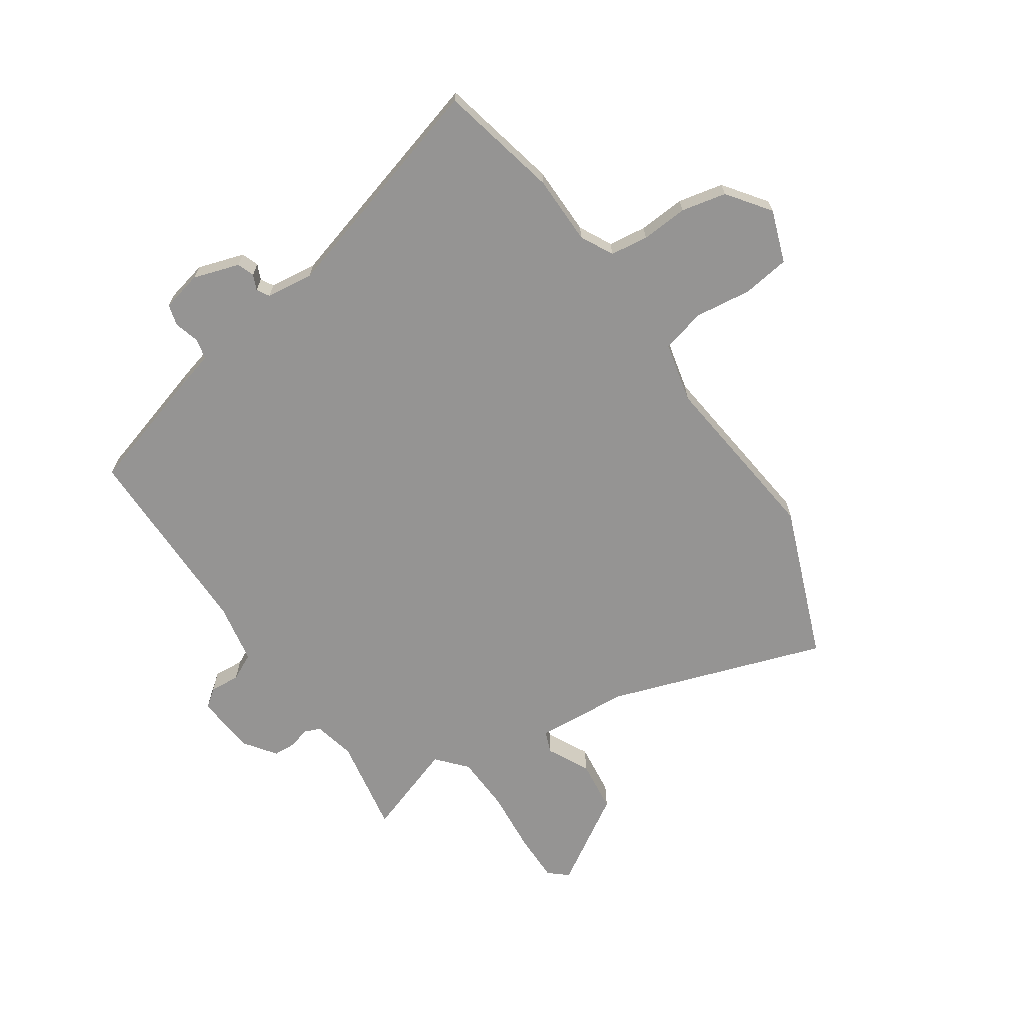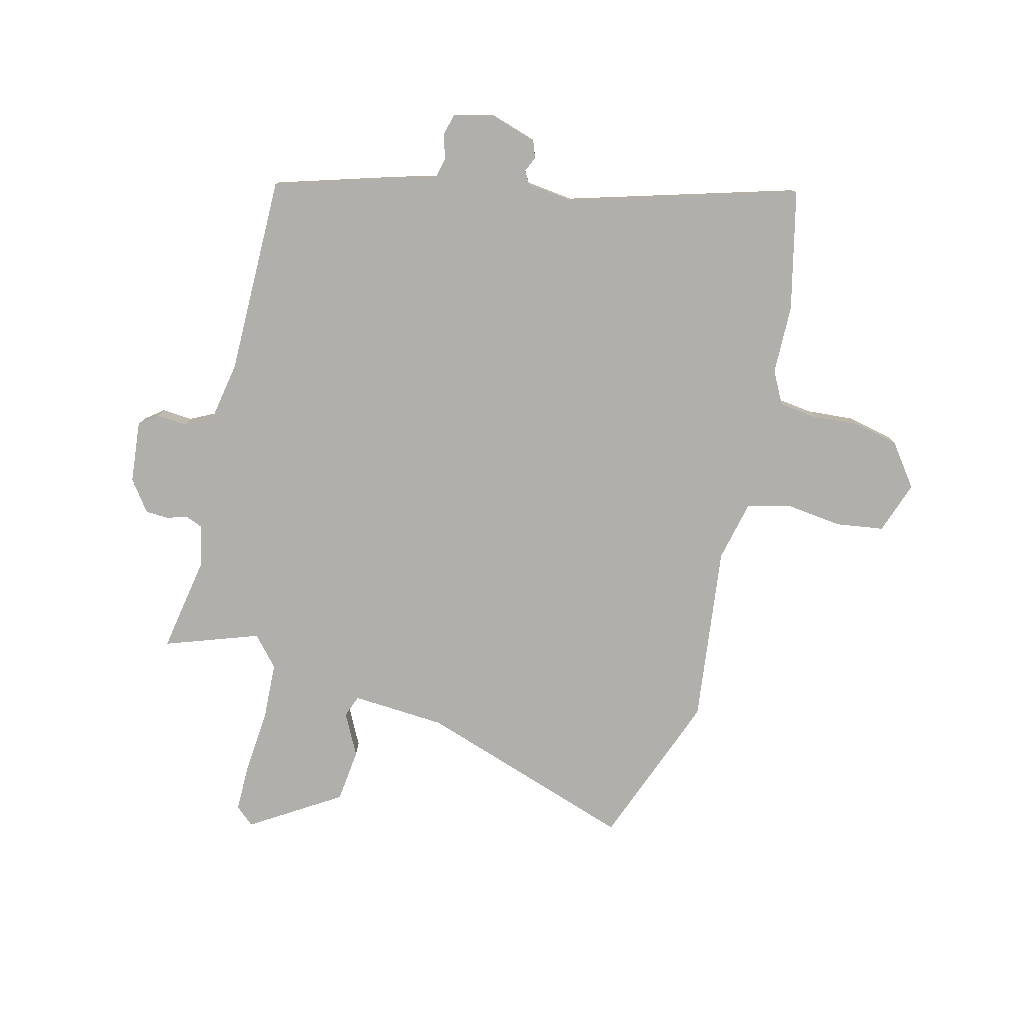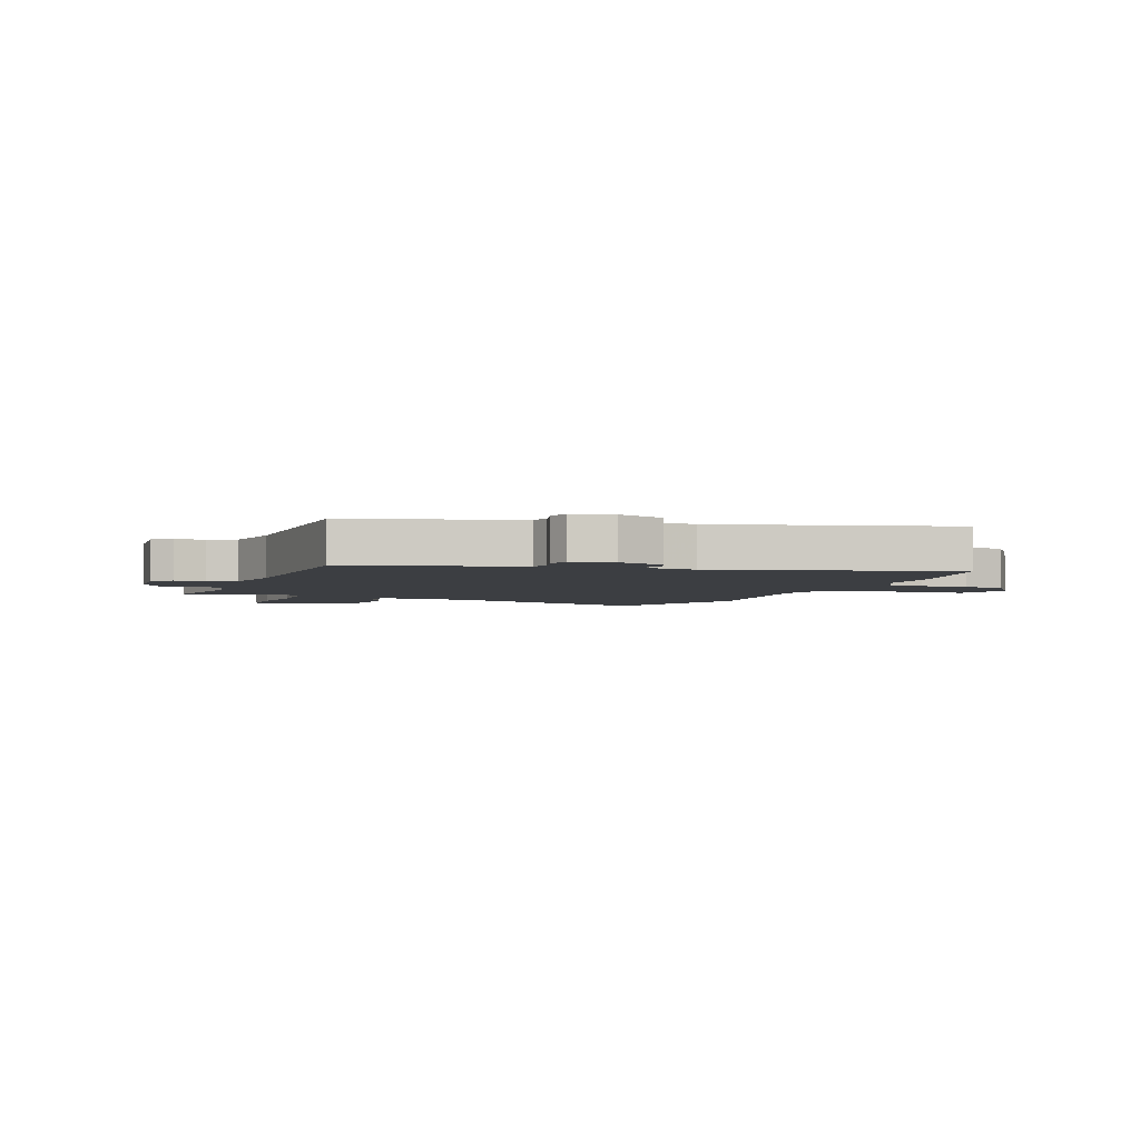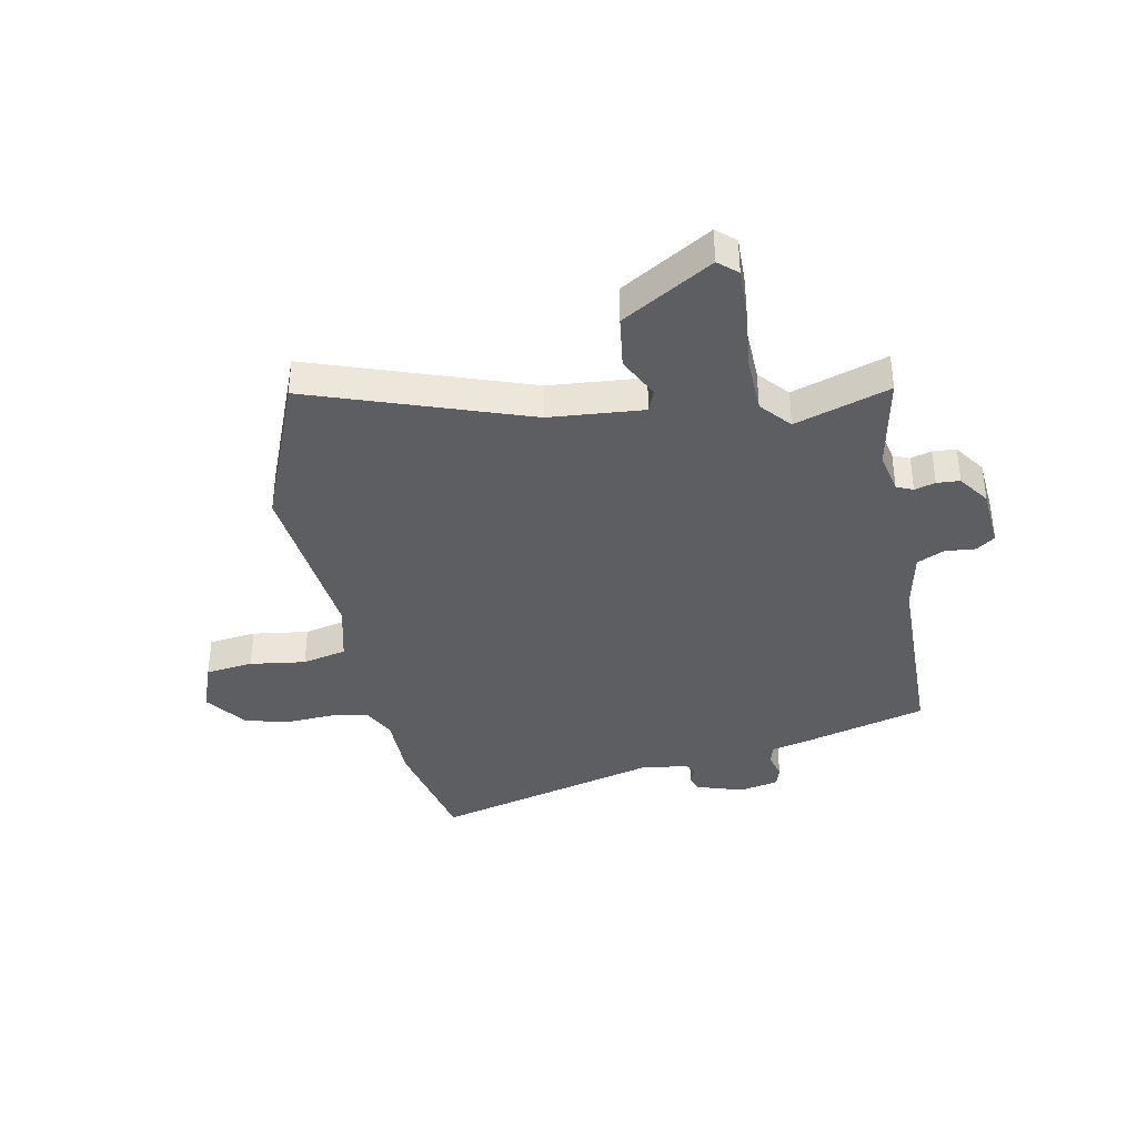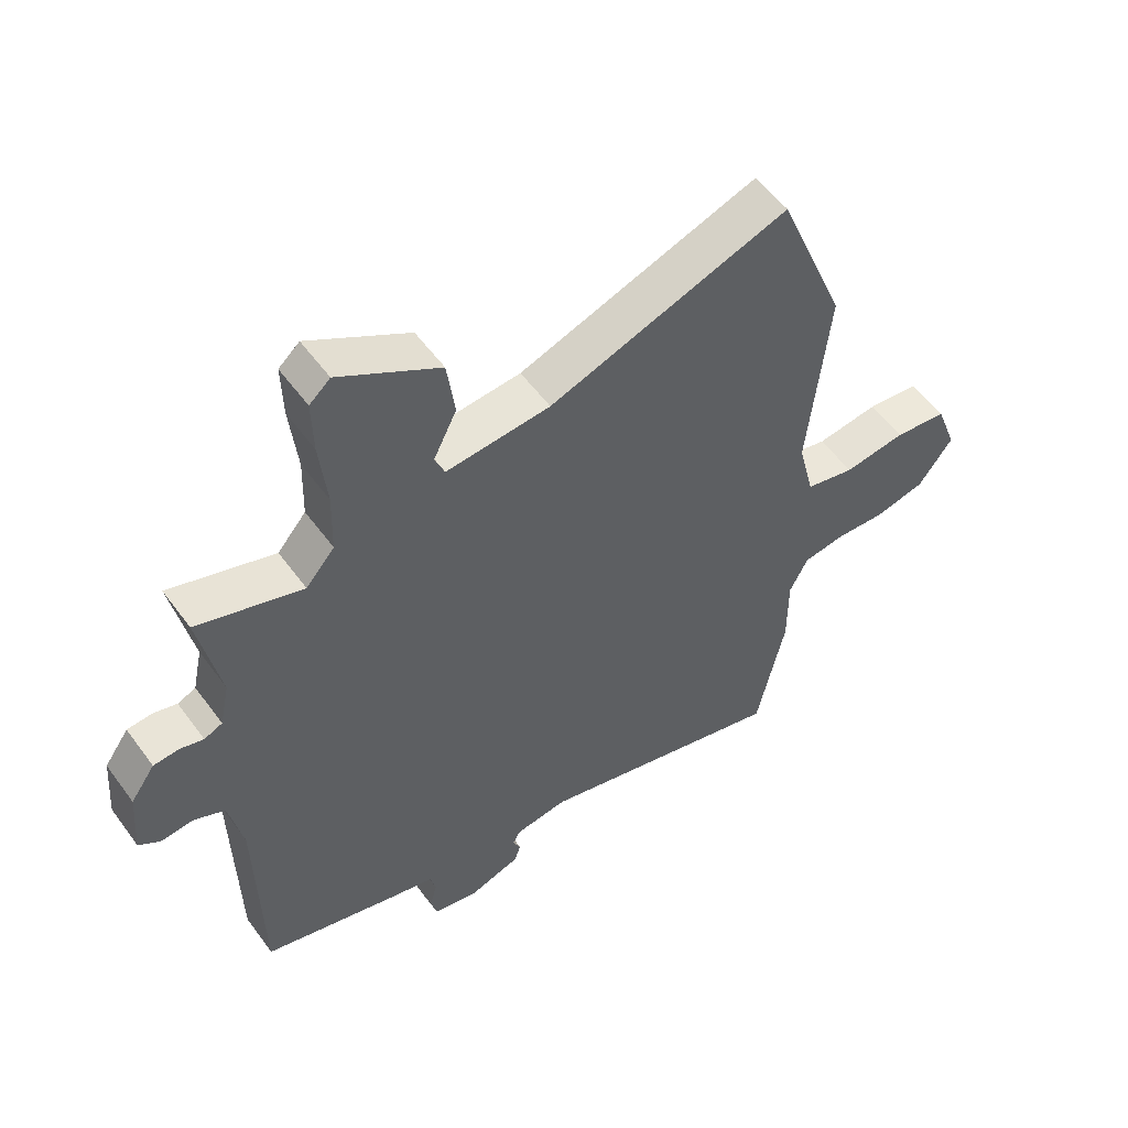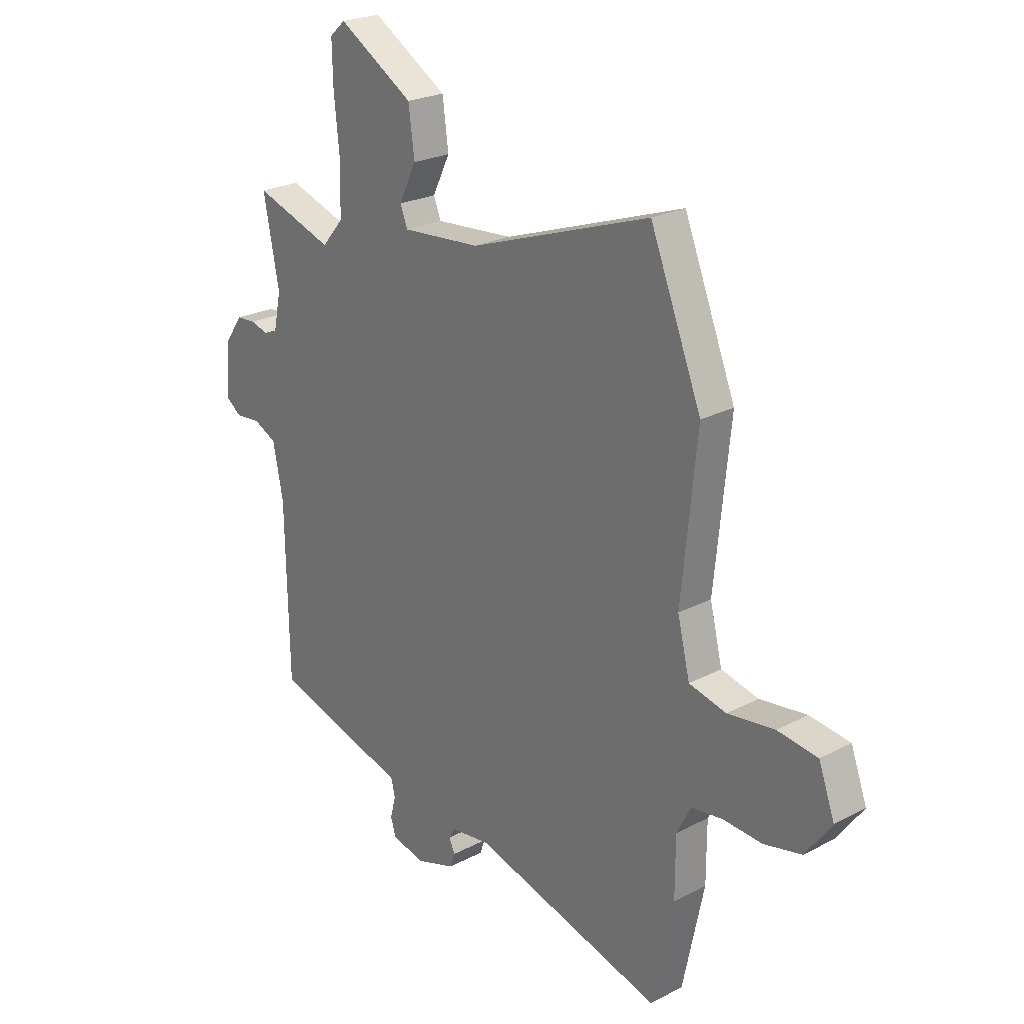
<metadata>
{"format":"obj","ext":"obj","renderer":"f3d","projection":"perspective","resolution":1024,"background":"white","views":[{"elev":-67.1,"azim":-145.2,"up":"+Y"},{"elev":-78.3,"azim":166.9,"up":"+Y"},{"elev":-3.4,"azim":159.2,"up":"+Y"},{"elev":-37.4,"azim":11.1,"up":"+Y"},{"elev":55.2,"azim":144.4,"up":"+Z"},{"elev":23.9,"azim":-131.0,"up":"+Z"}]}
</metadata>
<code>
v -0.538 0.07 0.406
v -0.426 0.07 0.685
v -0.033 0.07 0.547
v 0.138 0.07 0.533
v 0.154 0.07 0.573
v 0.116 0.07 0.65
v 0.129 0.07 0.747
v 0.293 0.07 0.846
v 0.327 0.07 0.816
v 0.325 0.07 0.726
v 0.313 0.07 0.61
v 0.316 0.07 0.507
v 0.363 0.07 0.452
v 0.535 0.07 0.509
v 0.501 0.07 0.333
v 0.517 0.07 0.257
v 0.547 0.07 0.244
v 0.585 0.07 0.255
v 0.627 0.07 0.252
v 0.667 0.07 0.195
v 0.676 0.07 0.083
v 0.642 0.07 0.058
v 0.587 0.07 0.063
v 0.537 0.07 0.039
v 0.515 0.07 -0.071
v 0.509 0.07 -0.435
v 0.283 0.07 -0.499
v 0.212 0.07 -0.517
v 0.203 0.07 -0.555
v 0.215 0.07 -0.601
v 0.204 0.07 -0.639
v 0.13 0.07 -0.655
v 0.046 0.07 -0.627
v 0.035 0.07 -0.596
v 0.048 0.07 -0.568
v 0.035 0.07 -0.545
v -0.051 0.07 -0.533
v -0.469 0.07 -0.647
v -0.515 0.07 -0.428
v -0.515 0.07 -0.302
v -0.545 0.07 -0.242
v -0.614 0.07 -0.232
v -0.699 0.07 -0.237
v -0.781 0.07 -0.218
v -0.837 0.07 -0.14
v -0.802 0.07 -0.045
v -0.715 0.07 -0.034
v -0.613 0.07 -0.048
v -0.532 0.07 -0.029
v -0.505 0.07 0.081
v -0.538 0 0.406
v -0.426 0 0.685
v -0.033 0 0.547
v 0.138 0 0.533
v 0.154 0 0.573
v 0.116 0 0.65
v 0.129 0 0.747
v 0.293 0 0.846
v 0.327 0 0.816
v 0.325 0 0.726
v 0.313 0 0.61
v 0.316 0 0.507
v 0.363 0 0.452
v 0.535 0 0.509
v 0.501 0 0.333
v 0.517 0 0.257
v 0.547 0 0.244
v 0.585 0 0.255
v 0.627 0 0.252
v 0.667 0 0.195
v 0.676 0 0.083
v 0.642 0 0.058
v 0.587 0 0.063
v 0.537 0 0.039
v 0.515 0 -0.071
v 0.509 0 -0.435
v 0.283 0 -0.499
v 0.212 0 -0.517
v 0.203 0 -0.555
v 0.215 0 -0.601
v 0.204 0 -0.639
v 0.13 0 -0.655
v 0.046 0 -0.627
v 0.035 0 -0.596
v 0.048 0 -0.568
v 0.035 0 -0.545
v -0.051 0 -0.533
v -0.469 0 -0.647
v -0.515 0 -0.428
v -0.515 0 -0.302
v -0.545 0 -0.242
v -0.614 0 -0.232
v -0.699 0 -0.237
v -0.781 0 -0.218
v -0.837 0 -0.14
v -0.802 0 -0.045
v -0.715 0 -0.034
v -0.613 0 -0.048
v -0.532 0 -0.029
v -0.505 0 0.081
f 46 47 48
f 45 46 48
f 44 45 48
f 43 44 48
f 42 43 48
f 41 42 48 49
f 40 41 49 50
f 39 40 50
f 38 39 50
f 37 38 50
f 33 34 35
f 32 33 35
f 31 32 35
f 30 31 35
f 29 30 35
f 28 29 35 36
f 1 2 3
f 50 1 3
f 37 50 3
f 36 37 3
f 28 36 3
f 27 28 3
f 26 27 3
f 25 26 3
f 21 22 23
f 20 21 23
f 19 20 23
f 18 19 23
f 17 18 23
f 16 17 23 24
f 13 14 15
f 25 3 4
f 24 25 4
f 16 24 4
f 15 16 4
f 13 15 4
f 9 10 11
f 8 9 11
f 7 8 11
f 6 7 11
f 5 6 11
f 12 13 4 5
f 5 11 12
f 98 97 96
f 98 96 95
f 98 95 94
f 98 94 93
f 98 93 92
f 99 98 92 91
f 100 99 91 90
f 100 90 89
f 100 89 88
f 100 88 87
f 85 84 83
f 85 83 82
f 85 82 81
f 85 81 80
f 85 80 79
f 86 85 79 78
f 53 52 51
f 53 51 100
f 53 100 87
f 53 87 86
f 53 86 78
f 53 78 77
f 53 77 76
f 53 76 75
f 73 72 71
f 73 71 70
f 73 70 69
f 73 69 68
f 73 68 67
f 74 73 67 66
f 65 64 63
f 54 53 75
f 54 75 74
f 54 74 66
f 54 66 65
f 54 65 63
f 61 60 59
f 61 59 58
f 61 58 57
f 61 57 56
f 61 56 55
f 55 54 63 62
f 62 61 55
f 1 51 52 2
f 2 52 53 3
f 3 53 54 4
f 4 54 55 5
f 5 55 56 6
f 6 56 57 7
f 7 57 58 8
f 8 58 59 9
f 9 59 60 10
f 10 60 61 11
f 11 61 62 12
f 12 62 63 13
f 13 63 64 14
f 14 64 65 15
f 15 65 66 16
f 16 66 67 17
f 17 67 68 18
f 18 68 69 19
f 19 69 70 20
f 20 70 71 21
f 21 71 72 22
f 22 72 73 23
f 23 73 74 24
f 24 74 75 25
f 25 75 76 26
f 26 76 77 27
f 27 77 78 28
f 28 78 79 29
f 29 79 80 30
f 30 80 81 31
f 31 81 82 32
f 32 82 83 33
f 33 83 84 34
f 34 84 85 35
f 35 85 86 36
f 36 86 87 37
f 37 87 88 38
f 38 88 89 39
f 39 89 90 40
f 40 90 91 41
f 41 91 92 42
f 42 92 93 43
f 43 93 94 44
f 44 94 95 45
f 45 95 96 46
f 46 96 97 47
f 47 97 98 48
f 48 98 99 49
f 49 99 100 50
f 50 100 51 1

</code>
